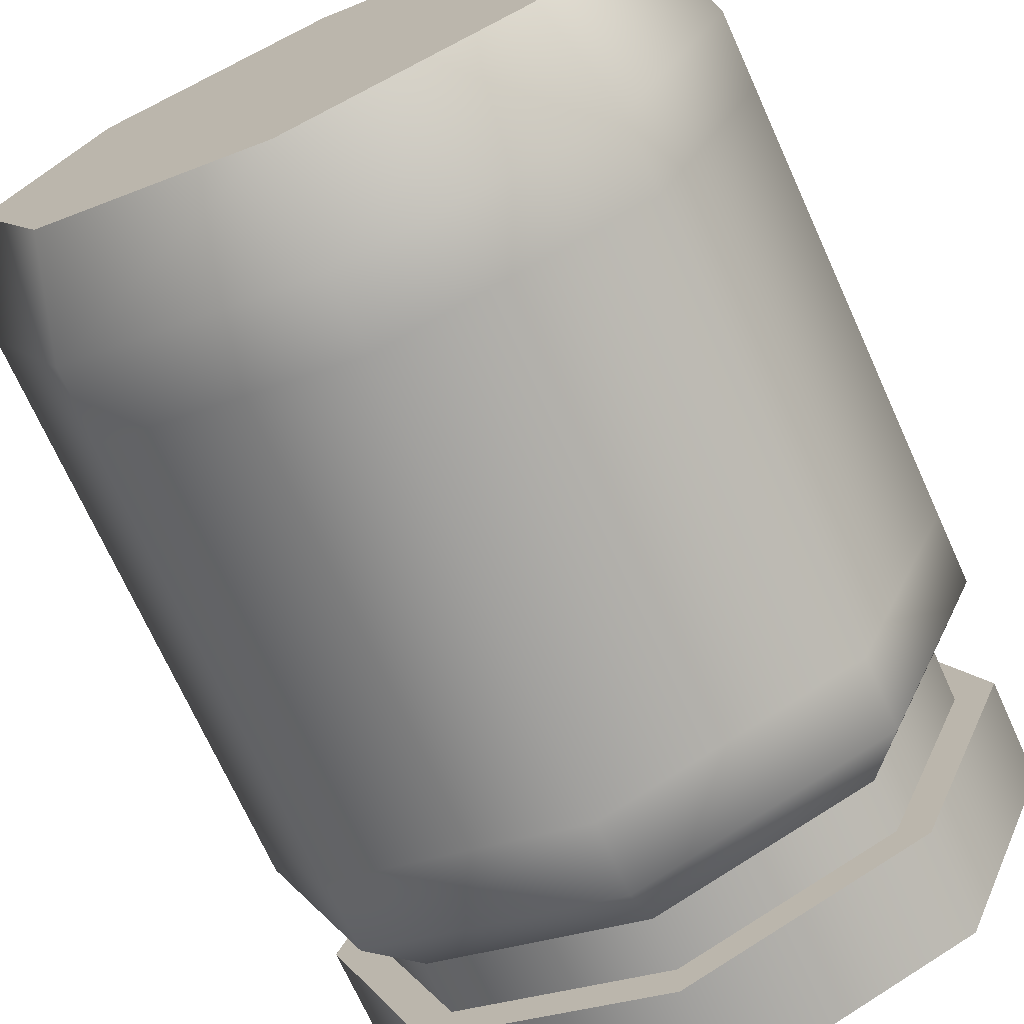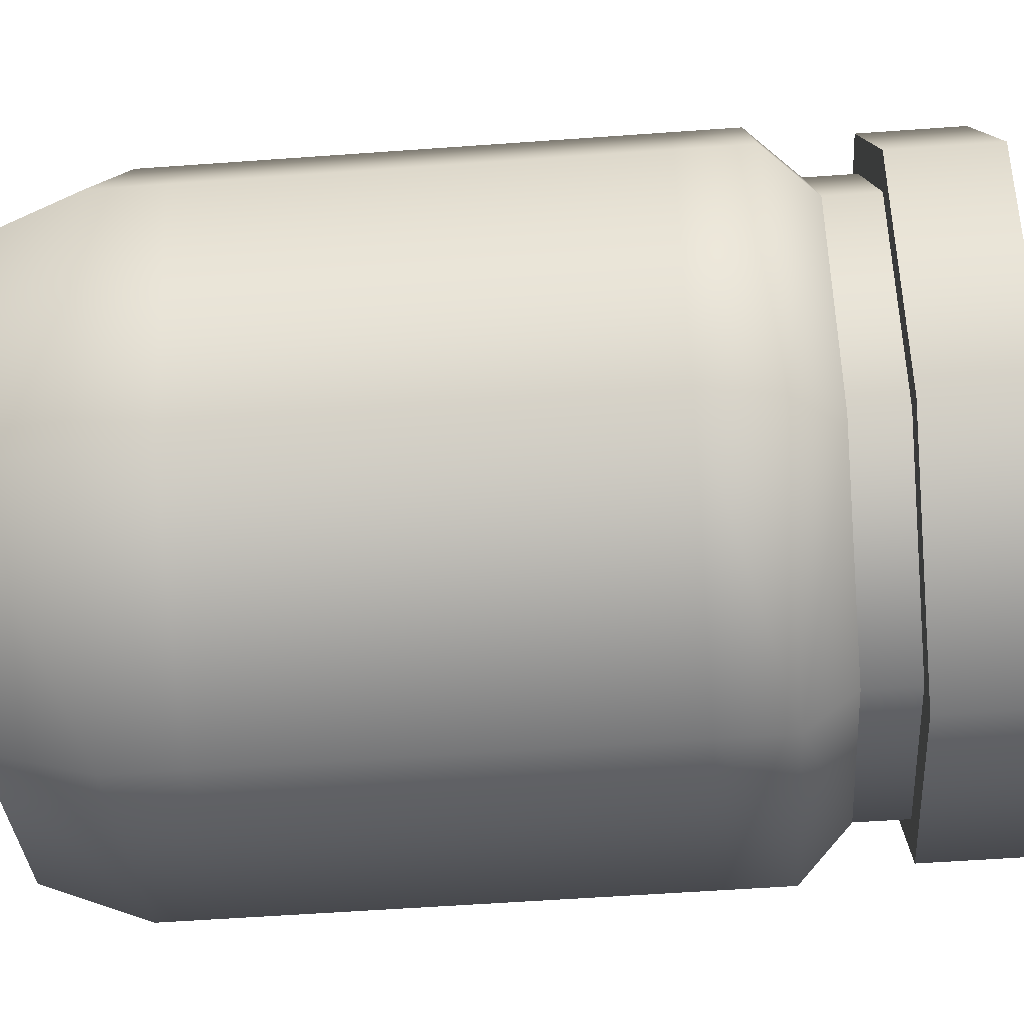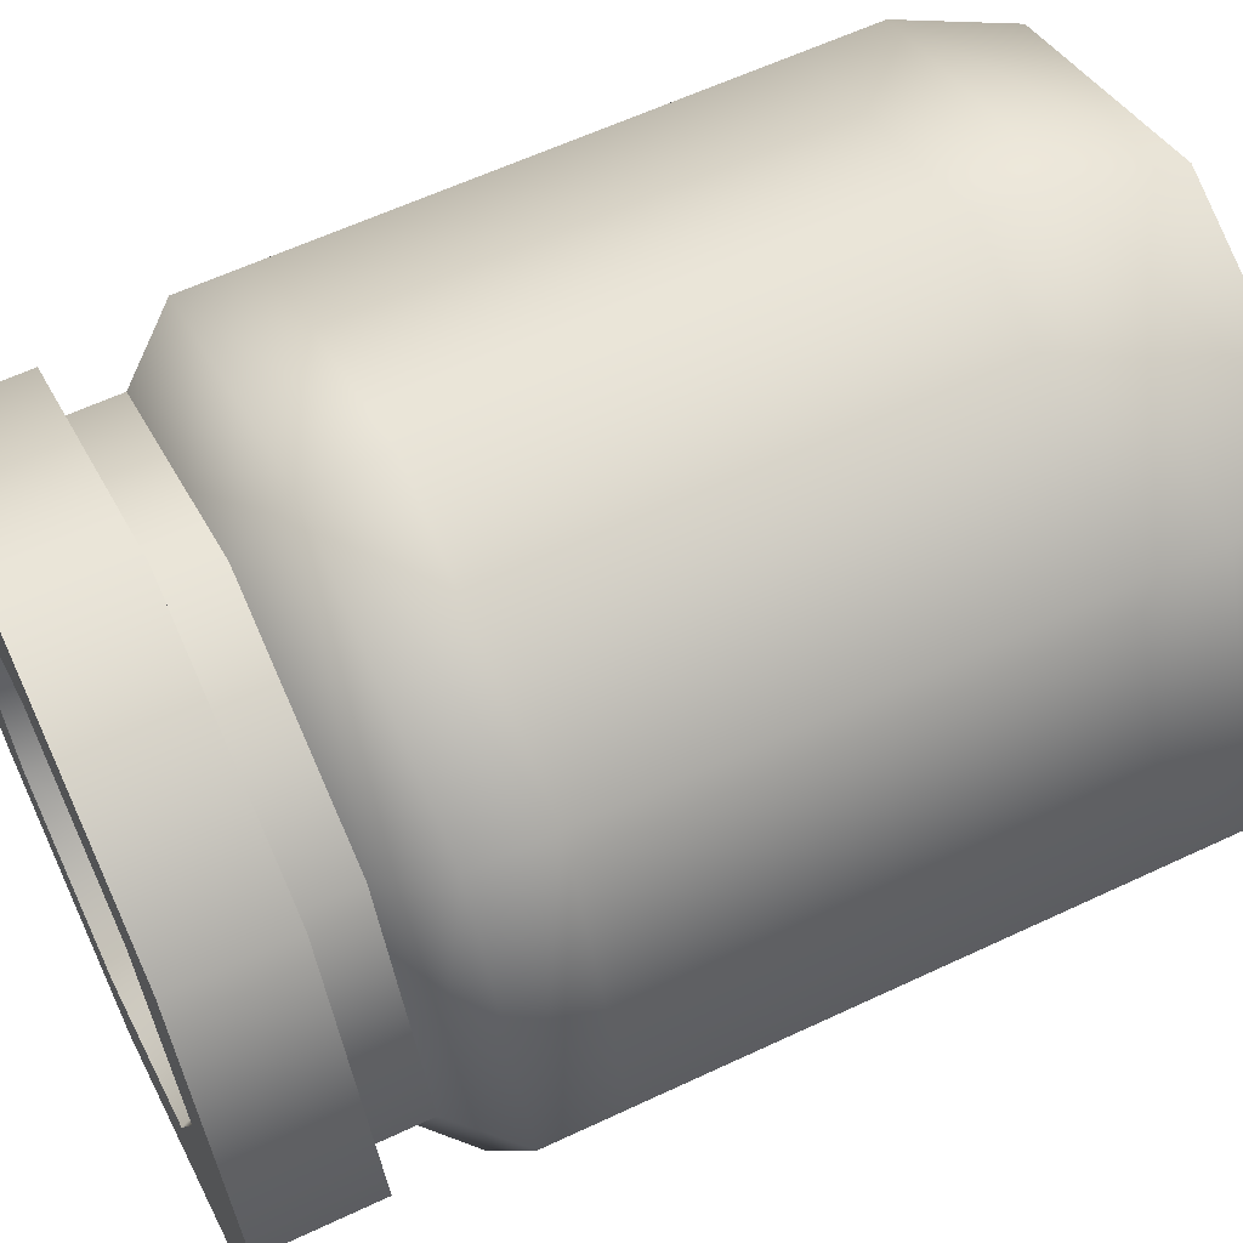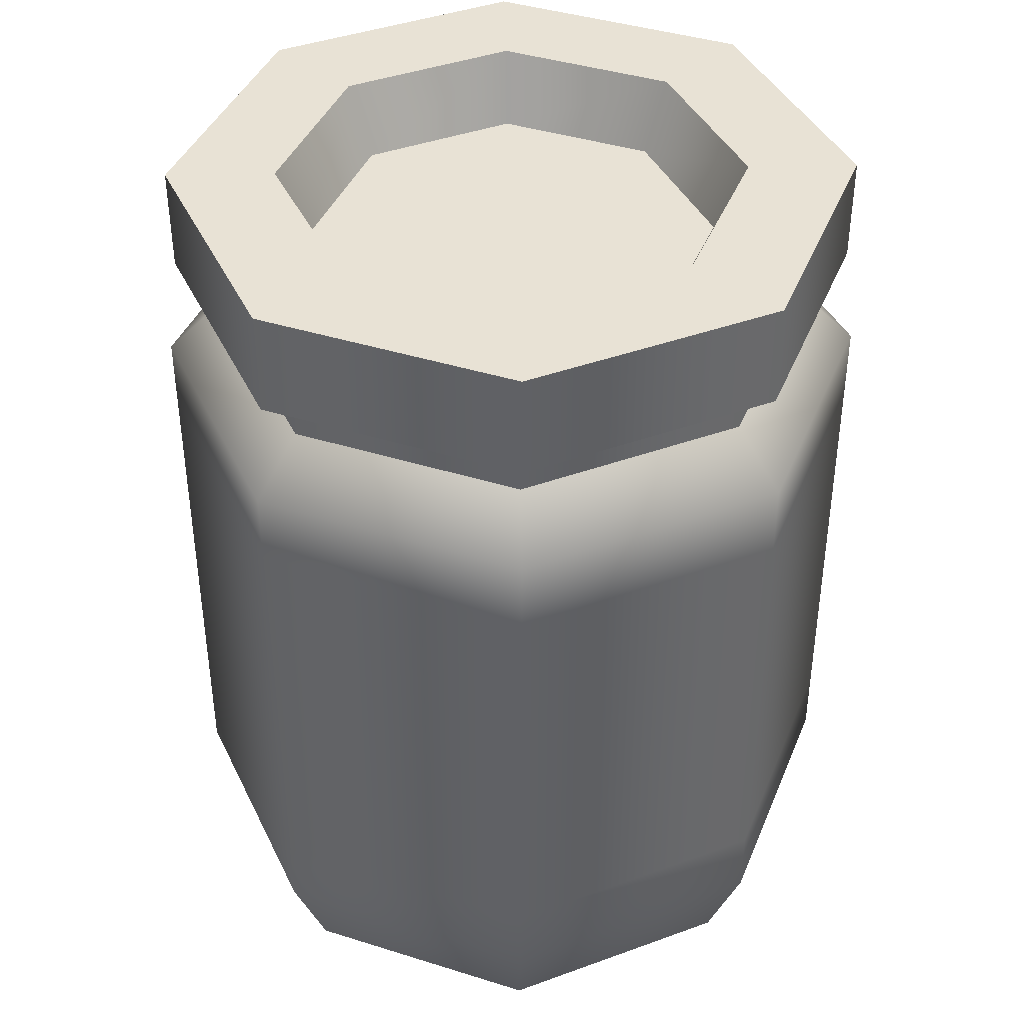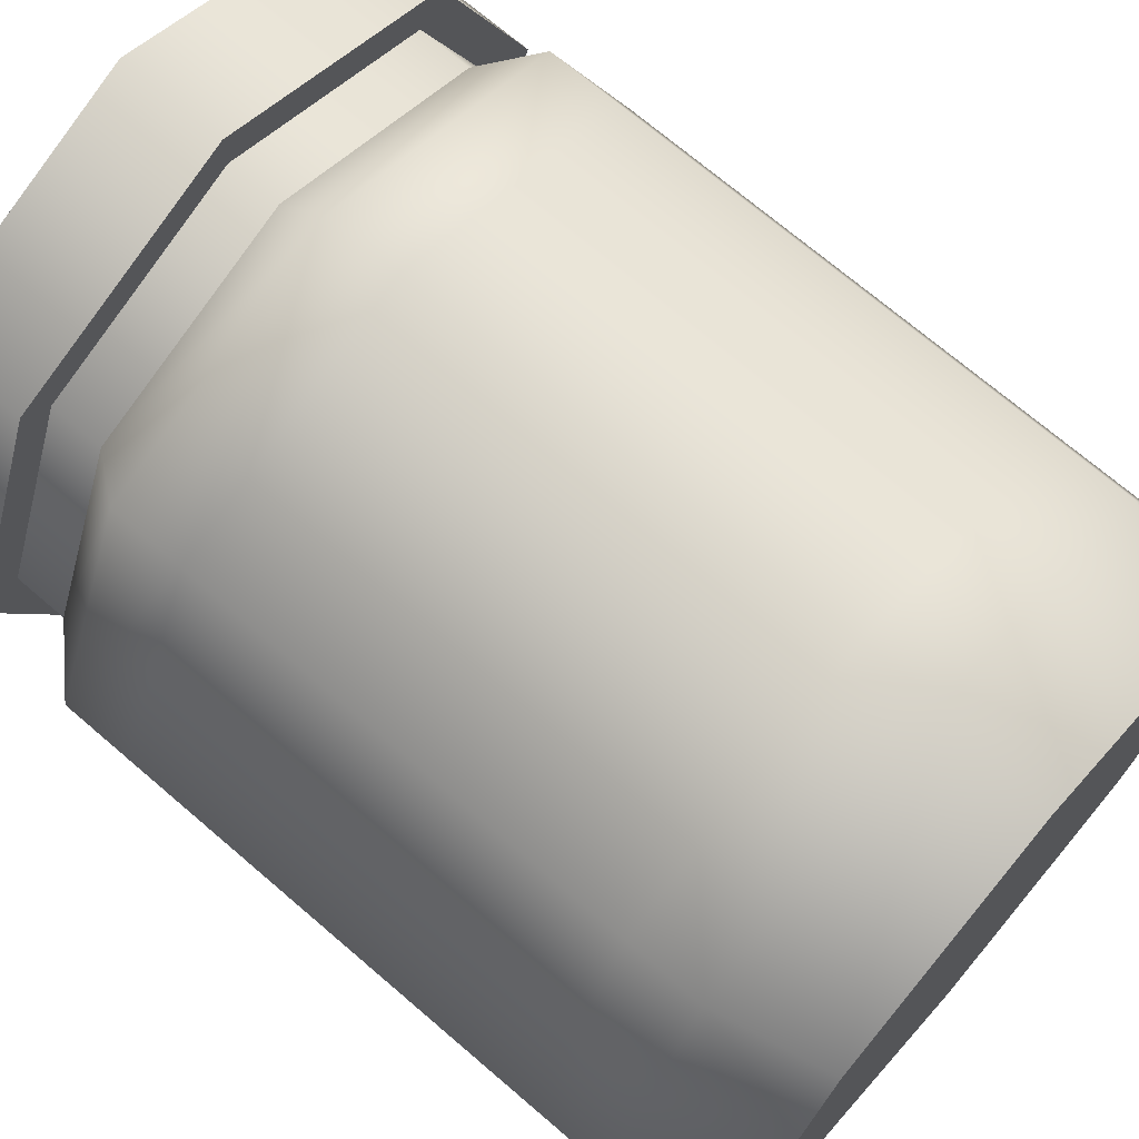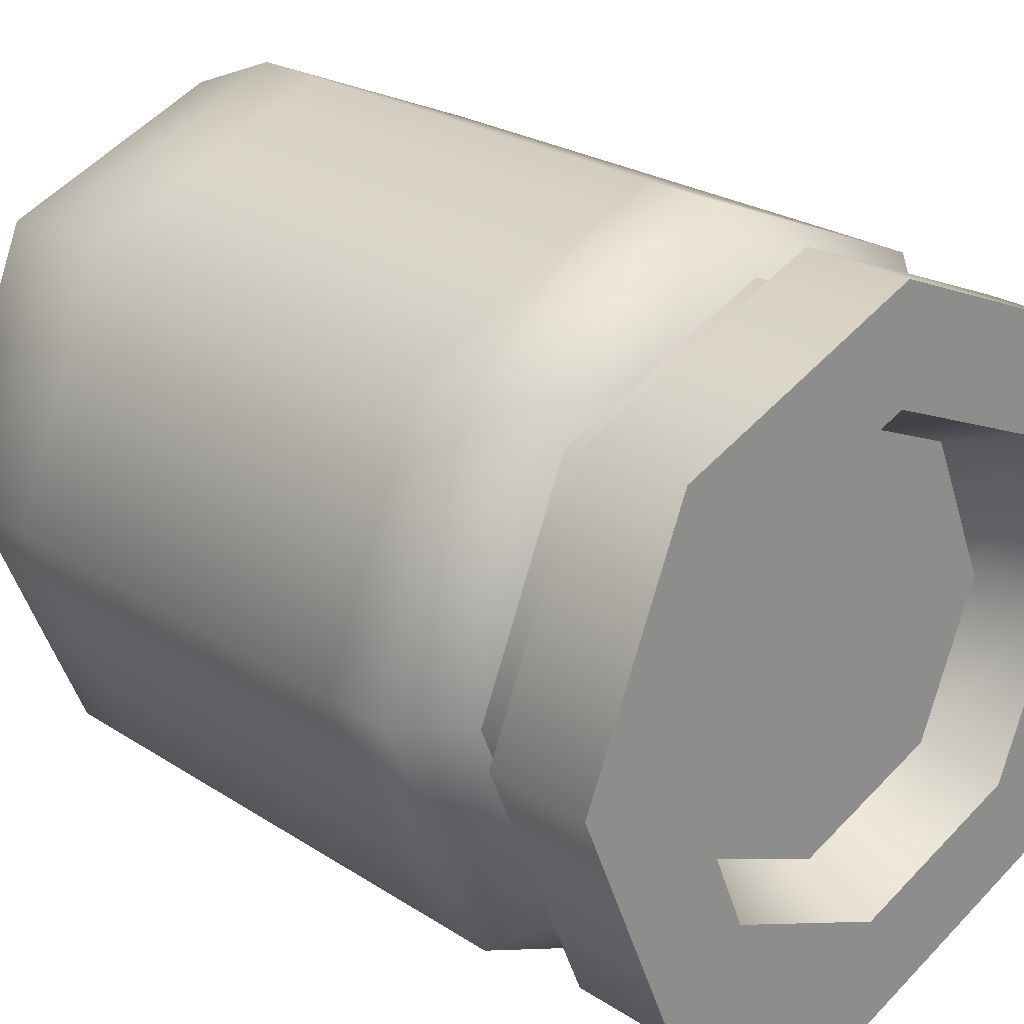
<metadata>
{"format":"obj","ext":"obj","renderer":"f3d","projection":"perspective","resolution":1024,"background":"white","views":[{"elev":-71.7,"azim":24.4,"up":"+Z"},{"elev":-56.9,"azim":94.3,"up":"+Z"},{"elev":60.6,"azim":-115.7,"up":"+Z"},{"elev":40.8,"azim":-136.5,"up":"+Y"},{"elev":71.1,"azim":-49.4,"up":"+Z"},{"elev":24.2,"azim":137.0,"up":"+Z"}]}
</metadata>
<code>
g peanut-butter
v 0.08019 0.261 0.08019 1 1 1
v 1.083e-15 0.261 0.1134 1 1 1
v 0.08019 0.2958 0.08019 1 1 1
v 1.083e-15 0.2958 0.1134 1 1 1
v 0.08019 0.2958 -0.08019 1 1 1
v 0.08019 0.261 -0.08019 1 1 1
v 0.1134 0.2958 0 1 1 1
v 0.1134 0.261 0 1 1 1
v -0.08019 0.261 -0.08019 1 1 1
v 1.083e-15 0.261 -0.1134 1 1 1
v -0.08019 0.2958 -0.08019 1 1 1
v 1.083e-15 0.2958 -0.1134 1 1 1
v -0.08019 0.261 0.08019 1 1 1
v -0.08019 0.2958 0.08019 1 1 1
v -0.1134 0.261 0 1 1 1
v -0.1134 0.2958 0 1 1 1
v 0.06756 0.2723 7.219e-16 1 1 1
v 0.04777 0.2723 0.04777 1 1 1
v 0.04777 0.2723 -0.04777 1 1 1
v 1.083e-15 0.2723 -0.06756 1 1 1
v 1.083e-15 0.2723 0.06756 1 1 1
v -0.04777 0.2723 -0.04777 1 1 1
v -0.04777 0.2723 0.04777 1 1 1
v -0.06756 0.2723 7.219e-16 1 1 1
v 9.024e-16 0.2958 -0.07765 1 1 1
v -0.05491 0.2958 -0.05491 1 1 1
v 9.024e-16 0.2958 0.07765 1 1 1
v 0.05491 0.2958 0.05491 1 1 1
v -0.07765 0.2958 0 1 1 1
v 0.07765 0.2958 0 1 1 1
v -0.05491 0.2958 0.05491 1 1 1
v 0.05491 0.2958 -0.05491 1 1 1
v 1.083e-15 0.261 -0.1003 1 1 1
v 0.07091 0.261 -0.07091 1 1 1
v -0.07091 0.261 -0.07091 1 1 1
v 0.1003 0.261 0 1 1 1
v 0.07091 0.261 0.07091 1 1 1
v 1.083e-15 0.261 0.1003 1 1 1
v -0.1003 0.261 0 1 1 1
v -0.07091 0.261 0.07091 1 1 1
v 0.118 0.2262 0 1 1 1
v 0.08342 0.2262 0.08342 1 1 1
v 0.1003 0.2436 0 1 1 1
v 0.07091 0.2436 0.07091 1 1 1
v -0.07091 0.2436 -0.07091 1 1 1
v -0.1003 0.2436 0 1 1 1
v 7.219e-16 0.2262 0.118 1 1 1
v 1.083e-15 0.2436 0.1003 1 1 1
v 0.08342 0.2262 -0.08342 1 1 1
v 0.07091 0.2436 -0.07091 1 1 1
v 1.083e-15 0.2436 -0.1003 1 1 1
v -0.07091 0.2436 0.07091 1 1 1
v -0.08342 0.2262 -0.08342 1 1 1
v -0.118 0.2262 0 1 1 1
v -0.08342 0.2262 0.08342 1 1 1
v 7.219e-16 0.2262 -0.118 1 1 1
v 0.08342 0.2023 0.08342 1 1 1
v 7.219e-16 0.2023 0.118 1 1 1
v 0.118 0.0348 0 1 1 1
v 0.1044 0 7.219e-16 1 1 1
v 0.08342 0.0348 0.08342 1 1 1
v 0.07382 0 0.07382 1 1 1
v -0.08342 0.2023 0.08342 1 1 1
v -3.61e-16 0 0.1044 1 1 1
v -0.07382 0 0.07382 1 1 1
v 7.219e-16 0.0348 0.118 1 1 1
v -0.08342 0.0348 0.08342 1 1 1
v -3.61e-16 0 -0.1044 1 1 1
v 0.07382 0 -0.07382 1 1 1
v 7.219e-16 0.0348 -0.118 1 1 1
v 0.08342 0.0348 -0.08342 1 1 1
v -0.07382 0 -0.07382 1 1 1
v -0.1044 0 7.219e-16 1 1 1
v 0.118 0.05872 0 1 1 1
v 0.08342 0.05872 0.08342 1 1 1
v 7.219e-16 0.05872 0.118 1 1 1
v -0.08342 0.0348 -0.08342 1 1 1
v -0.08342 0.05872 -0.08342 1 1 1
v 7.219e-16 0.05872 -0.118 1 1 1
v -0.118 0.0348 0 1 1 1
v -0.118 0.05872 0 1 1 1
v -0.08342 0.05872 0.08342 1 1 1
v 7.219e-16 0.2023 -0.118 1 1 1
v 0.08342 0.2023 -0.08342 1 1 1
v 0.118 0.2023 0 1 1 1
v 0.08342 0.05872 -0.08342 1 1 1
v -0.08342 0.2023 -0.08342 1 1 1
v -0.118 0.2023 0 1 1 1
f 3 2 1
f 2 3 4
f 7 6 5
f 6 7 8
f 11 10 9
f 10 11 12
f 4 13 2
f 13 4 14
f 12 6 10
f 6 12 5
f 3 8 7
f 8 3 1
f 15 11 9
f 11 15 16
f 19 18 17
f 18 19 20
f 18 20 21
f 21 20 22
f 21 22 23
f 23 22 24
f 25 22 20
f 22 25 26
f 27 18 21
f 18 27 28
f 29 22 26
f 22 29 24
f 17 28 30
f 28 17 18
f 31 24 29
f 24 31 23
f 32 20 19
f 20 32 25
f 13 16 15
f 16 13 14
f 19 30 32
f 30 19 17
f 31 21 23
f 21 31 27
f 5 3 7
f 3 5 30
f 30 5 32
f 28 3 30
f 32 5 12
f 3 28 4
f 32 12 25
f 4 28 27
f 25 12 11
f 4 27 14
f 25 11 26
f 14 27 31
f 26 11 29
f 14 31 29
f 14 29 11
f 14 11 16
f 10 34 33
f 10 33 35
f 6 34 10
f 10 35 9
f 6 36 34
f 36 6 8
f 1 36 8
f 36 1 37
f 37 1 2
f 37 2 38
f 9 35 39
f 9 39 15
f 38 2 13
f 39 13 15
f 38 13 40
f 40 13 39
f 43 42 41
f 42 43 44
f 46 35 45
f 35 46 39
f 44 47 42
f 47 44 48
f 49 43 41
f 43 49 50
f 33 50 51
f 50 33 34
f 52 39 46
f 39 52 40
f 53 46 45
f 46 53 54
f 37 43 36
f 43 37 44
f 35 51 45
f 51 35 33
f 38 52 48
f 52 38 40
f 52 47 48
f 47 52 55
f 36 50 34
f 50 36 43
f 37 48 44
f 48 37 38
f 46 55 52
f 55 46 54
f 56 50 49
f 50 56 51
f 56 45 51
f 45 56 53
f 42 58 57
f 58 42 47
f 61 60 59
f 60 61 62
f 47 63 58
f 63 47 55
f 66 65 64
f 65 66 67
f 70 69 68
f 69 70 71
f 62 69 60
f 69 62 64
f 69 64 68
f 68 64 65
f 68 65 72
f 72 65 73
f 75 59 74
f 59 75 61
f 75 66 61
f 66 75 76
f 78 70 77
f 70 78 79
f 67 81 80
f 81 67 82
f 56 84 83
f 84 56 49
f 41 84 49
f 84 41 85
f 74 71 86
f 71 74 59
f 79 71 70
f 71 79 86
f 77 68 72
f 68 77 70
f 88 53 87
f 53 88 54
f 61 64 62
f 64 61 66
f 59 69 71
f 69 59 60
f 73 67 80
f 67 73 65
f 80 78 77
f 78 80 81
f 76 67 66
f 67 76 82
f 42 85 41
f 85 42 57
f 53 83 87
f 83 53 56
f 63 54 88
f 54 63 55
f 72 80 77
f 80 72 73
f 58 82 76
f 82 58 63
f 57 74 85
f 74 57 75
f 83 86 79
f 86 83 84
f 82 88 81
f 88 82 63
f 81 87 78
f 87 81 88
f 87 79 78
f 79 87 83
f 57 76 75
f 76 57 58
f 85 86 84
f 86 85 74
g peanut-butter
f 3 2 1
f 2 3 4
f 7 6 5
f 6 7 8
f 11 10 9
f 10 11 12
f 4 13 2
f 13 4 14
f 12 6 10
f 6 12 5
f 3 8 7
f 8 3 1
f 15 11 9
f 11 15 16
f 19 18 17
f 18 19 20
f 18 20 21
f 21 20 22
f 21 22 23
f 23 22 24
f 25 22 20
f 22 25 26
f 27 18 21
f 18 27 28
f 29 22 26
f 22 29 24
f 17 28 30
f 28 17 18
f 31 24 29
f 24 31 23
f 32 20 19
f 20 32 25
f 13 16 15
f 16 13 14
f 19 30 32
f 30 19 17
f 31 21 23
f 21 31 27
f 5 3 7
f 3 5 30
f 30 5 32
f 28 3 30
f 32 5 12
f 3 28 4
f 32 12 25
f 4 28 27
f 25 12 11
f 4 27 14
f 25 11 26
f 14 27 31
f 26 11 29
f 14 31 29
f 14 29 11
f 14 11 16
f 10 34 33
f 10 33 35
f 6 34 10
f 10 35 9
f 6 36 34
f 36 6 8
f 1 36 8
f 36 1 37
f 37 1 2
f 37 2 38
f 9 35 39
f 9 39 15
f 38 2 13
f 39 13 15
f 38 13 40
f 40 13 39
f 43 42 41
f 42 43 44
f 46 35 45
f 35 46 39
f 44 47 42
f 47 44 48
f 49 43 41
f 43 49 50
f 33 50 51
f 50 33 34
f 52 39 46
f 39 52 40
f 53 46 45
f 46 53 54
f 37 43 36
f 43 37 44
f 35 51 45
f 51 35 33
f 38 52 48
f 52 38 40
f 52 47 48
f 47 52 55
f 36 50 34
f 50 36 43
f 37 48 44
f 48 37 38
f 46 55 52
f 55 46 54
f 56 50 49
f 50 56 51
f 56 45 51
f 45 56 53
f 42 58 57
f 58 42 47
f 61 60 59
f 60 61 62
f 47 63 58
f 63 47 55
f 66 65 64
f 65 66 67
f 70 69 68
f 69 70 71
f 62 69 60
f 69 62 64
f 69 64 68
f 68 64 65
f 68 65 72
f 72 65 73
f 75 59 74
f 59 75 61
f 75 66 61
f 66 75 76
f 78 70 77
f 70 78 79
f 67 81 80
f 81 67 82
f 56 84 83
f 84 56 49
f 41 84 49
f 84 41 85
f 74 71 86
f 71 74 59
f 79 71 70
f 71 79 86
f 77 68 72
f 68 77 70
f 88 53 87
f 53 88 54
f 61 64 62
f 64 61 66
f 59 69 71
f 69 59 60
f 73 67 80
f 67 73 65
f 80 78 77
f 78 80 81
f 76 67 66
f 67 76 82
f 42 85 41
f 85 42 57
f 53 83 87
f 83 53 56
f 63 54 88
f 54 63 55
f 72 80 77
f 80 72 73
f 58 82 76
f 82 58 63
f 57 74 85
f 74 57 75
f 83 86 79
f 86 83 84
f 82 88 81
f 88 82 63
f 81 87 78
f 87 81 88
f 87 79 78
f 79 87 83
f 57 76 75
f 76 57 58
f 85 86 84
f 86 85 74

</code>
